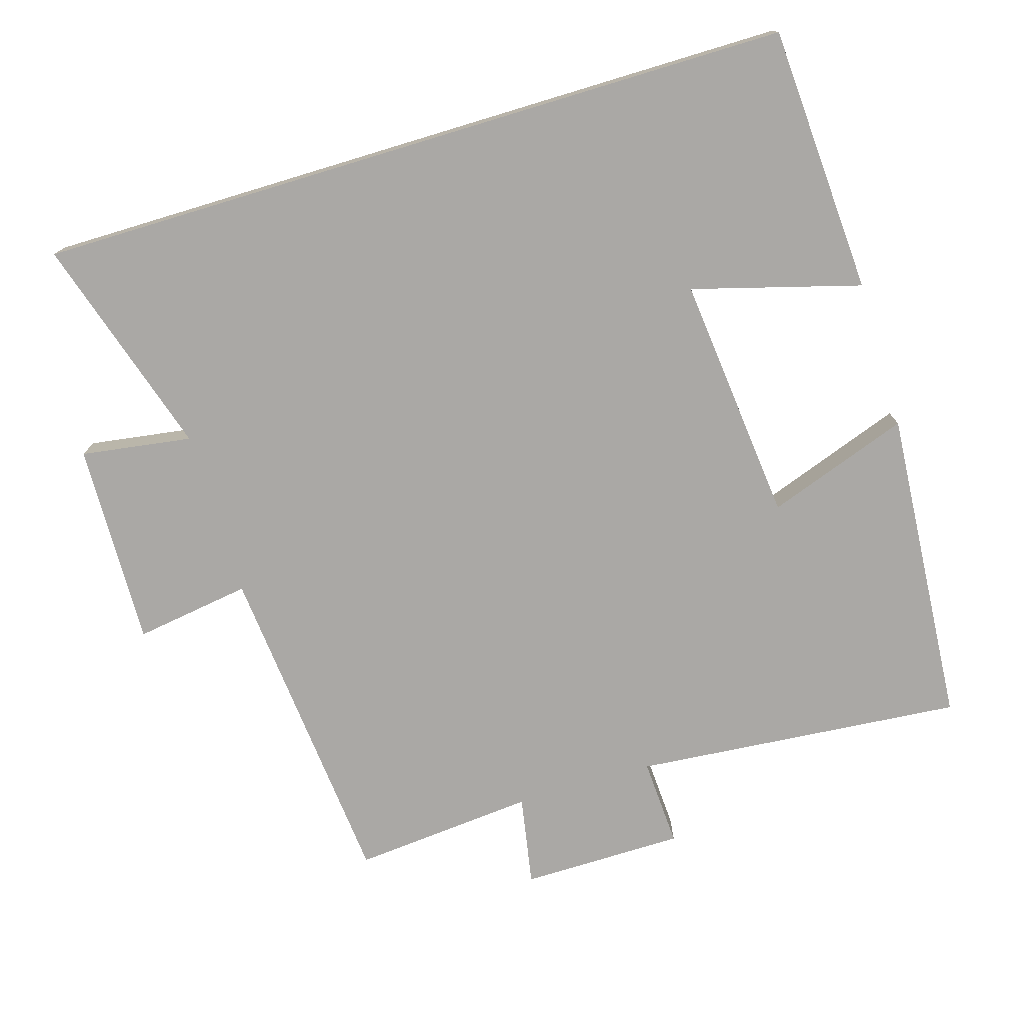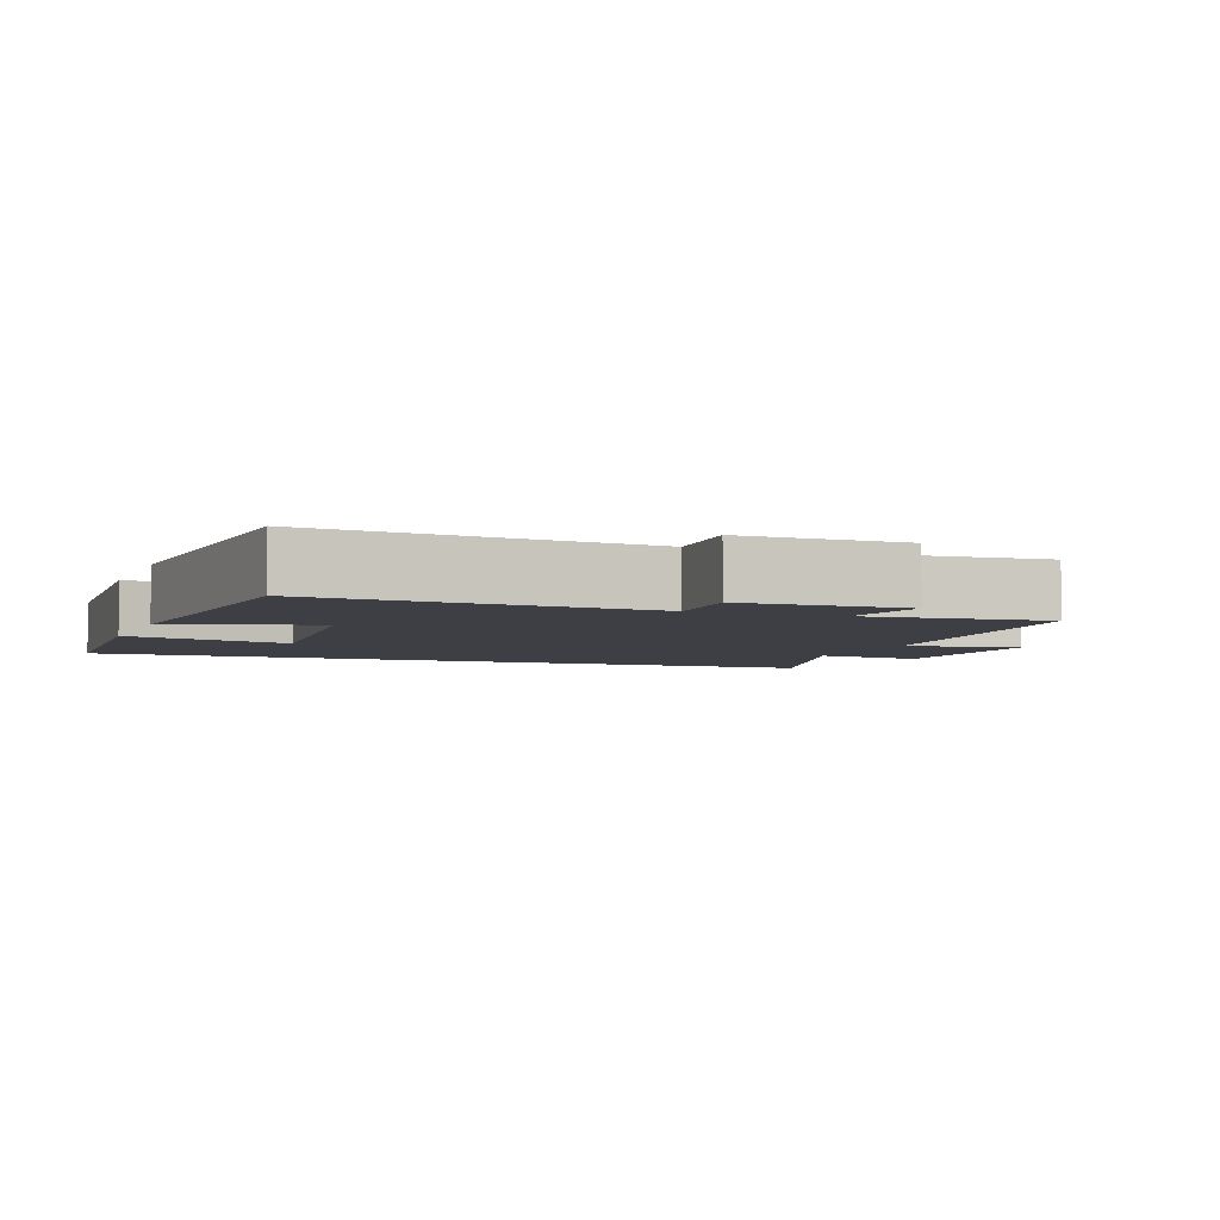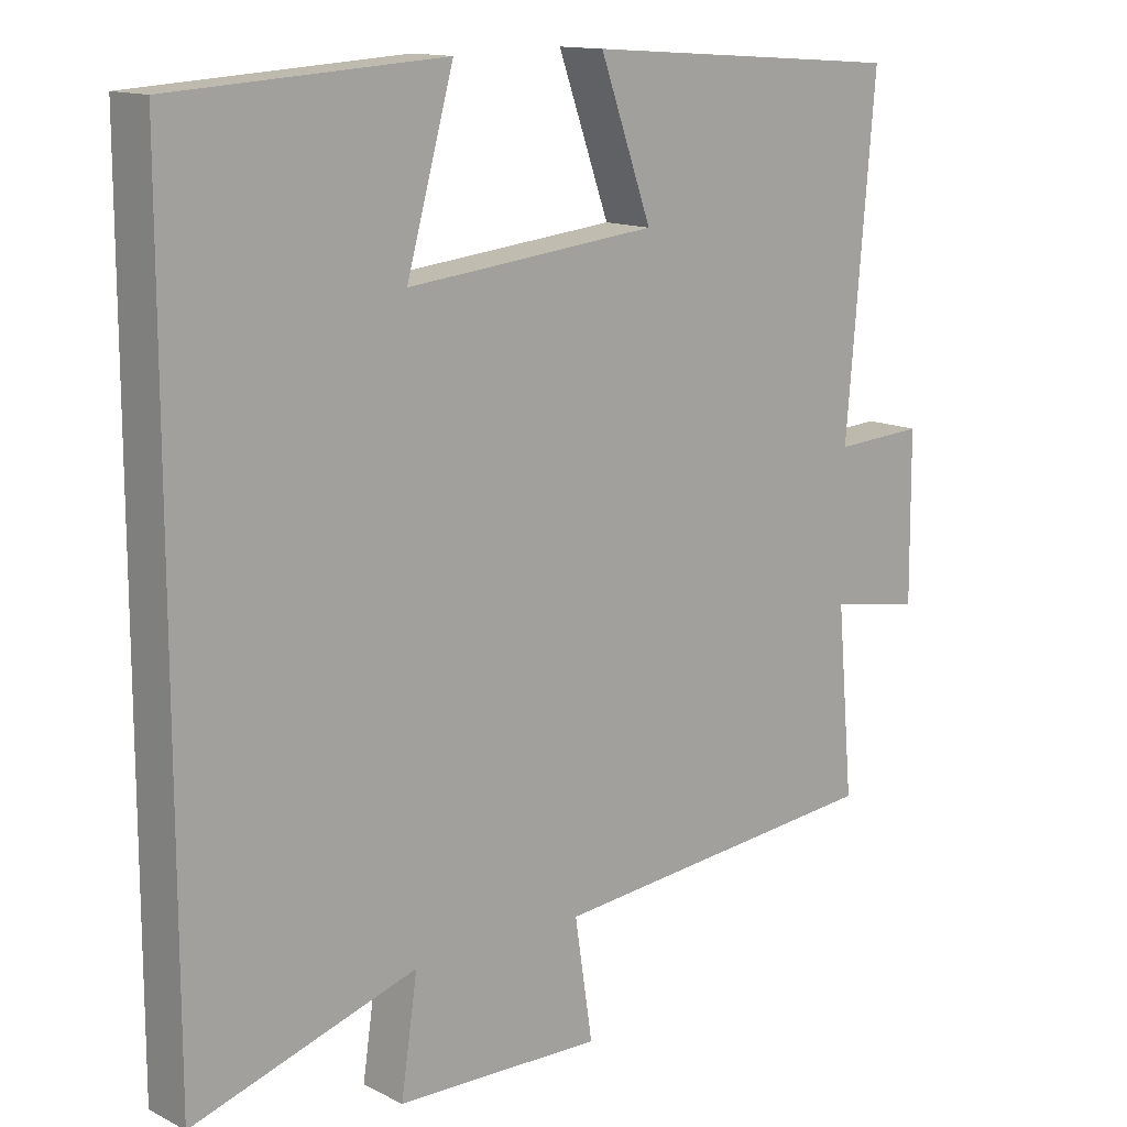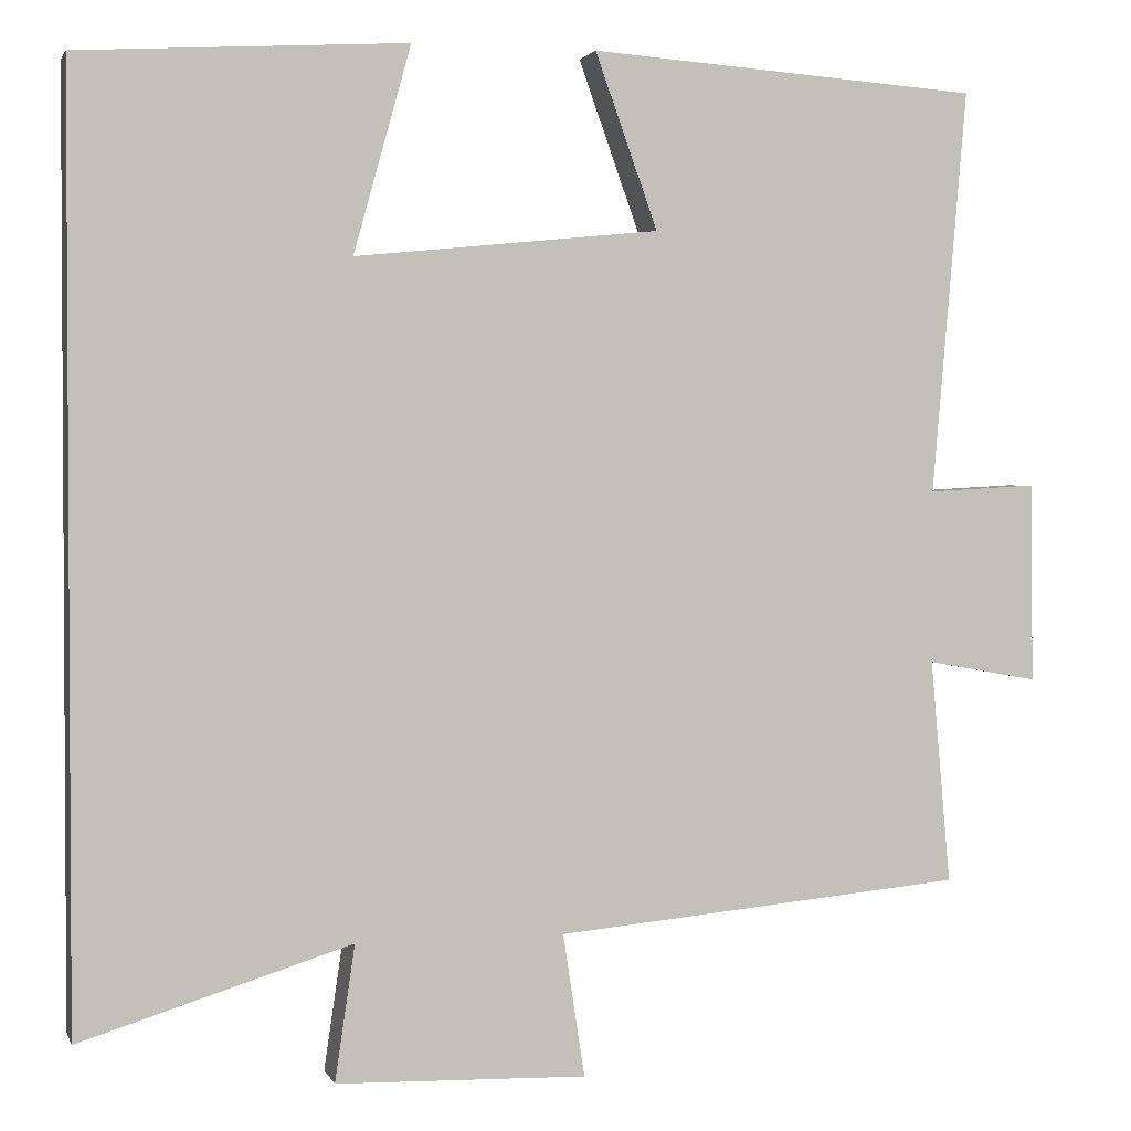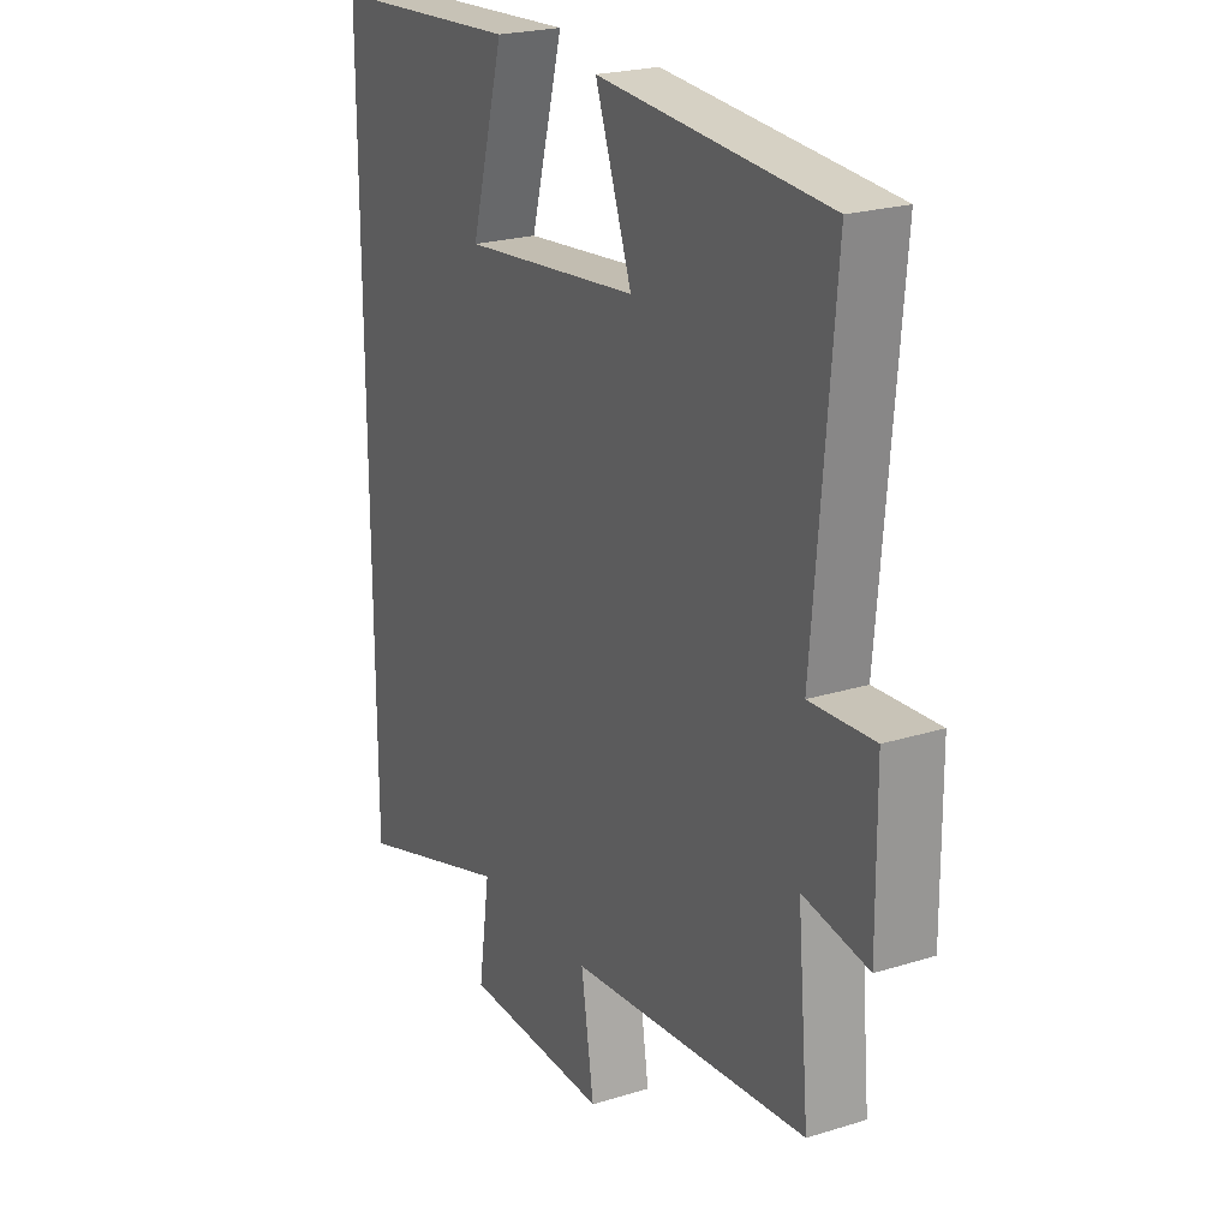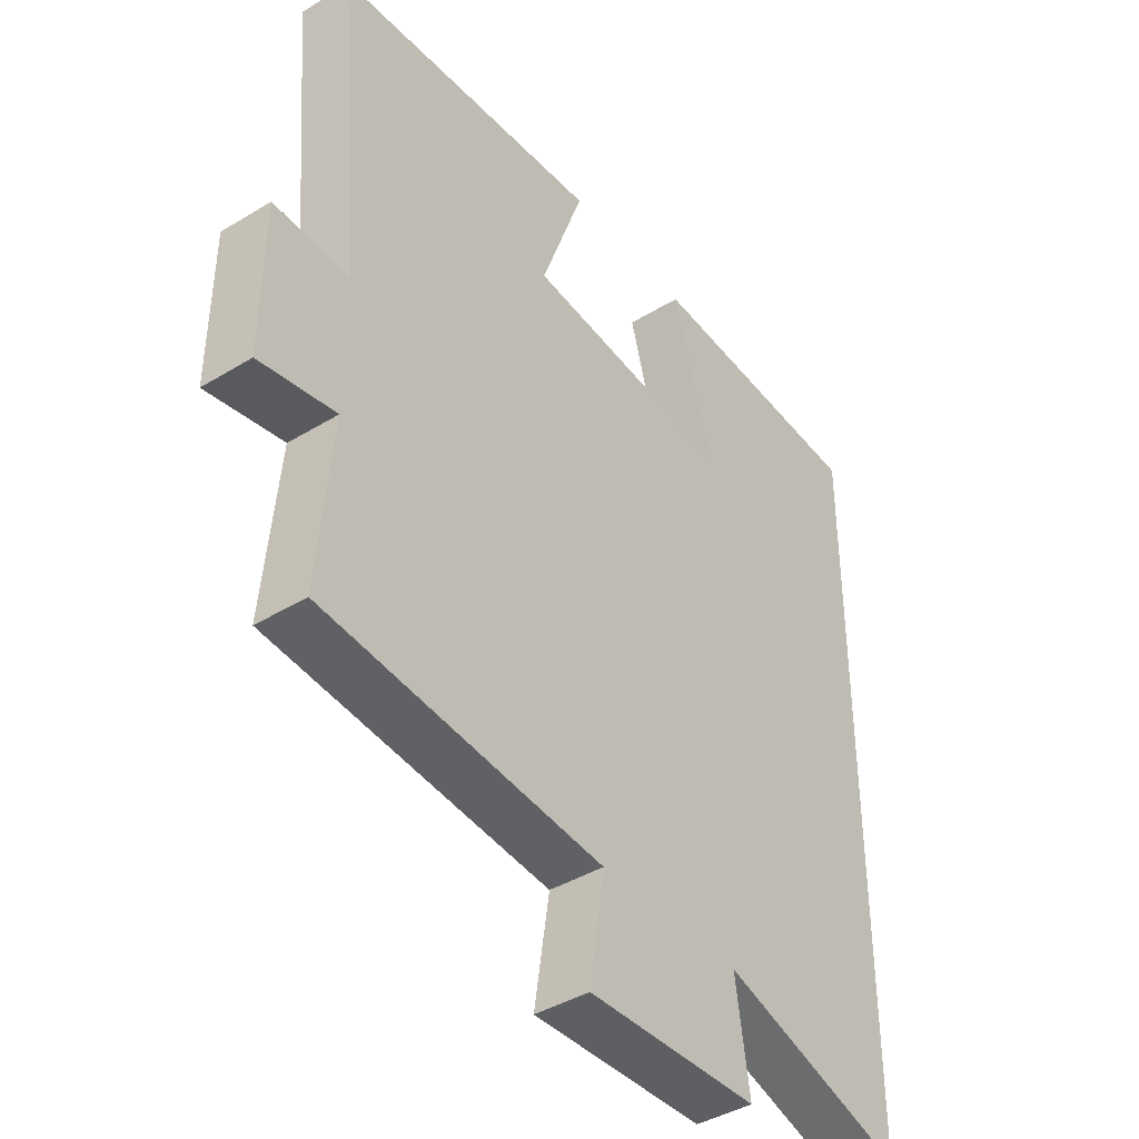
<metadata>
{"format":"obj","ext":"obj","renderer":"f3d","projection":"perspective","resolution":1024,"background":"white","views":[{"elev":-75.2,"azim":-73.2,"up":"+Y"},{"elev":-4.4,"azim":69.0,"up":"+Y"},{"elev":13.6,"azim":-41.9,"up":"+Z"},{"elev":1.9,"azim":-14.9,"up":"+Z"},{"elev":22.7,"azim":61.9,"up":"+Z"},{"elev":-41.1,"azim":126.6,"up":"+Z"}]}
</metadata>
<code>
v -0.5 0.07 0.477
v -0.122 0.07 0.5
v -0.188 0.07 0.263
v 0.162 0.07 0.299
v 0.09 0.07 0.5
v 0.54 0.07 0.468
v 0.5 0.07 0.002
v 0.626 0.07 0.009
v 0.628 0.07 -0.221
v 0.5 0.07 -0.198
v 0.523 0.07 -0.456
v 0.052 0.07 -0.5
v 0.077 0.07 -0.664
v -0.211 0.07 -0.656
v -0.188 0.07 -0.5
v -0.5 0.07 -0.597
v -0.5 0 0.477
v -0.122 0 0.5
v -0.188 0 0.263
v 0.162 0 0.299
v 0.09 0 0.5
v 0.54 0 0.468
v 0.5 0 0.002
v 0.626 0 0.009
v 0.628 0 -0.221
v 0.5 0 -0.198
v 0.523 0 -0.456
v 0.052 0 -0.5
v 0.077 0 -0.664
v -0.211 0 -0.656
v -0.188 0 -0.5
v -0.5 0 -0.597
f 15 16 1
f 12 13 14 15
f 10 11 12 15
f 7 8 9 10
f 7 10 15
f 4 5 6 7
f 3 4 7 15
f 1 2 3
f 1 3 15
f 17 32 31
f 31 30 29 28
f 31 28 27 26
f 26 25 24 23
f 31 26 23
f 23 22 21 20
f 31 23 20 19
f 19 18 17
f 31 19 17
f 1 17 18 2
f 2 18 19 3
f 3 19 20 4
f 4 20 21 5
f 5 21 22 6
f 6 22 23 7
f 7 23 24 8
f 8 24 25 9
f 9 25 26 10
f 10 26 27 11
f 11 27 28 12
f 12 28 29 13
f 13 29 30 14
f 14 30 31 15
f 15 31 32 16
f 16 32 17 1

</code>
